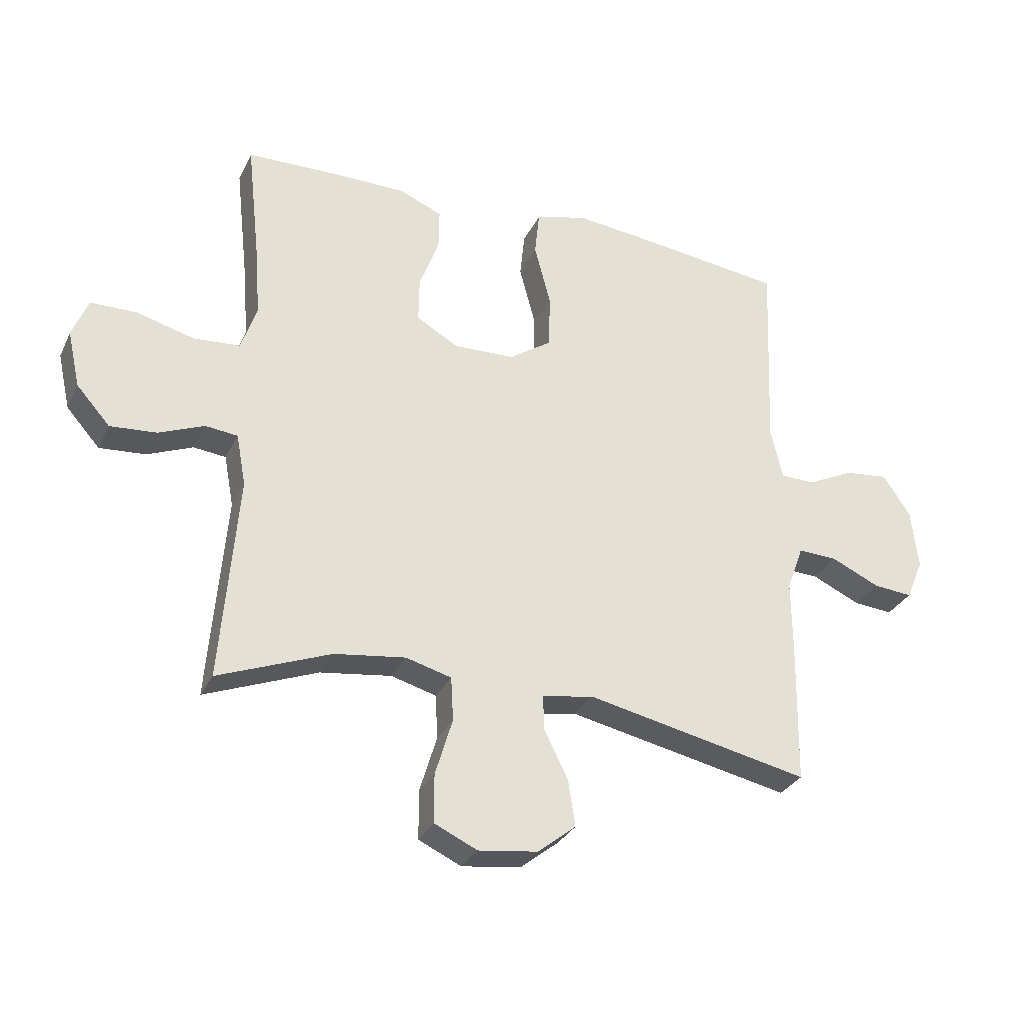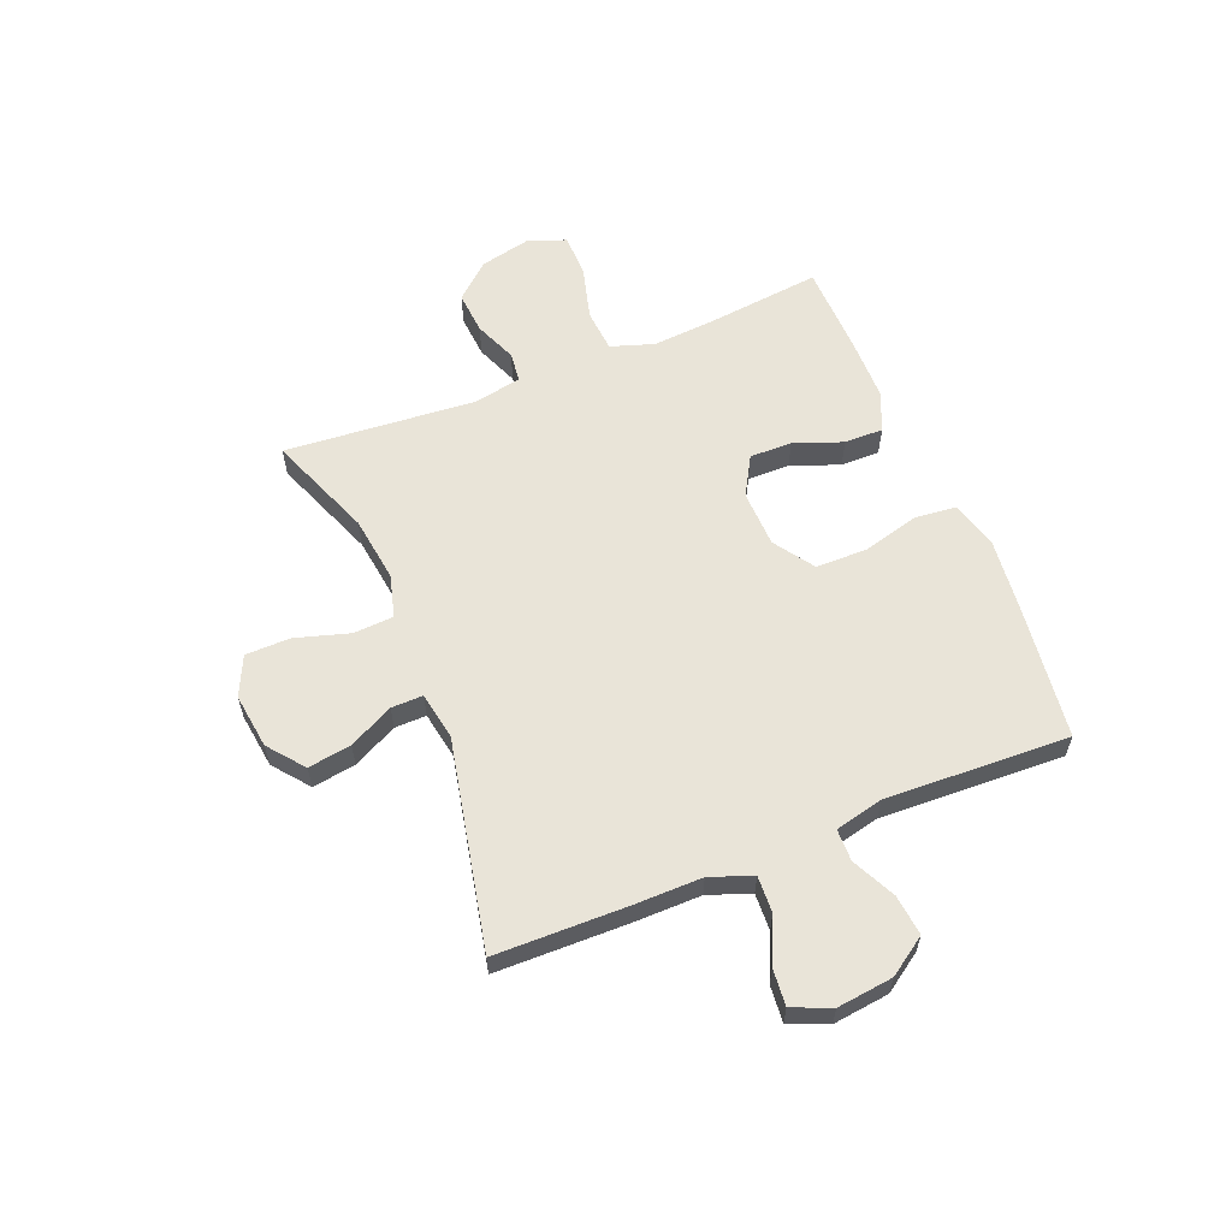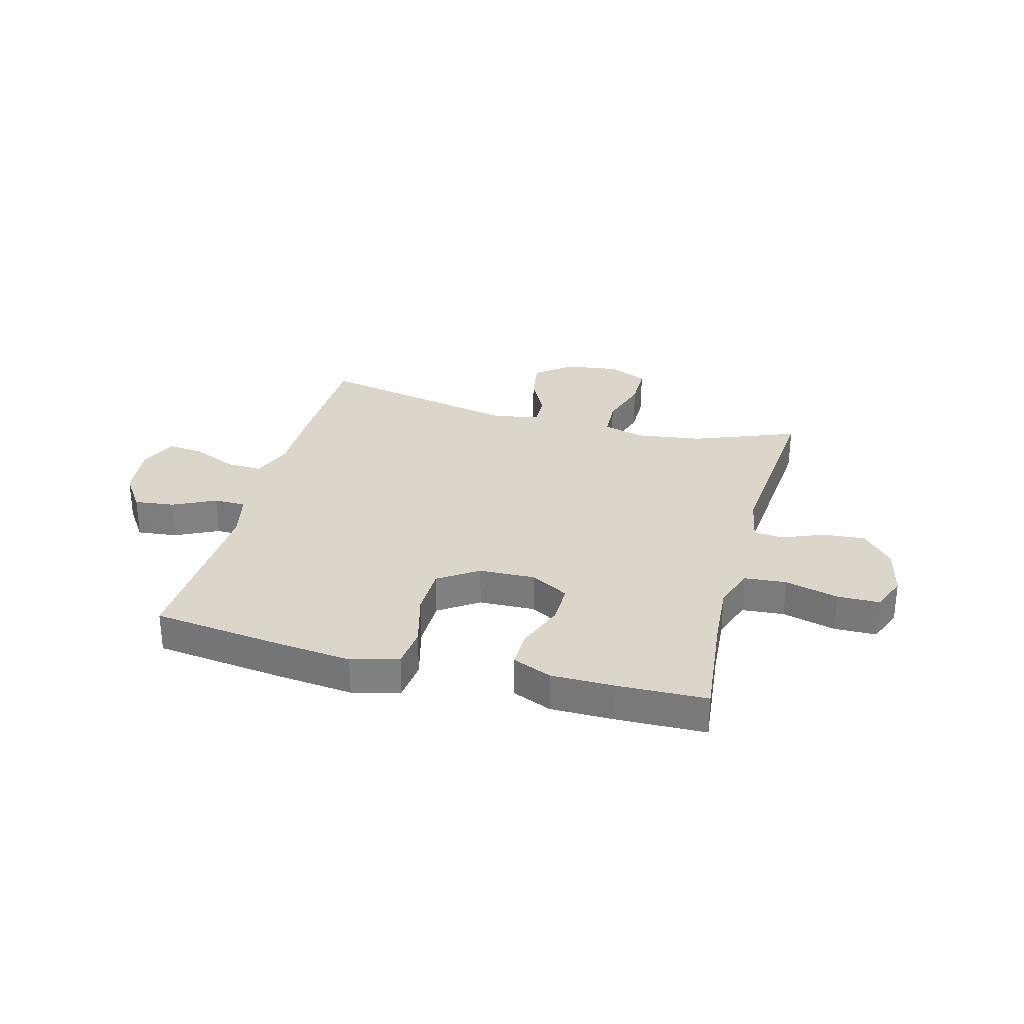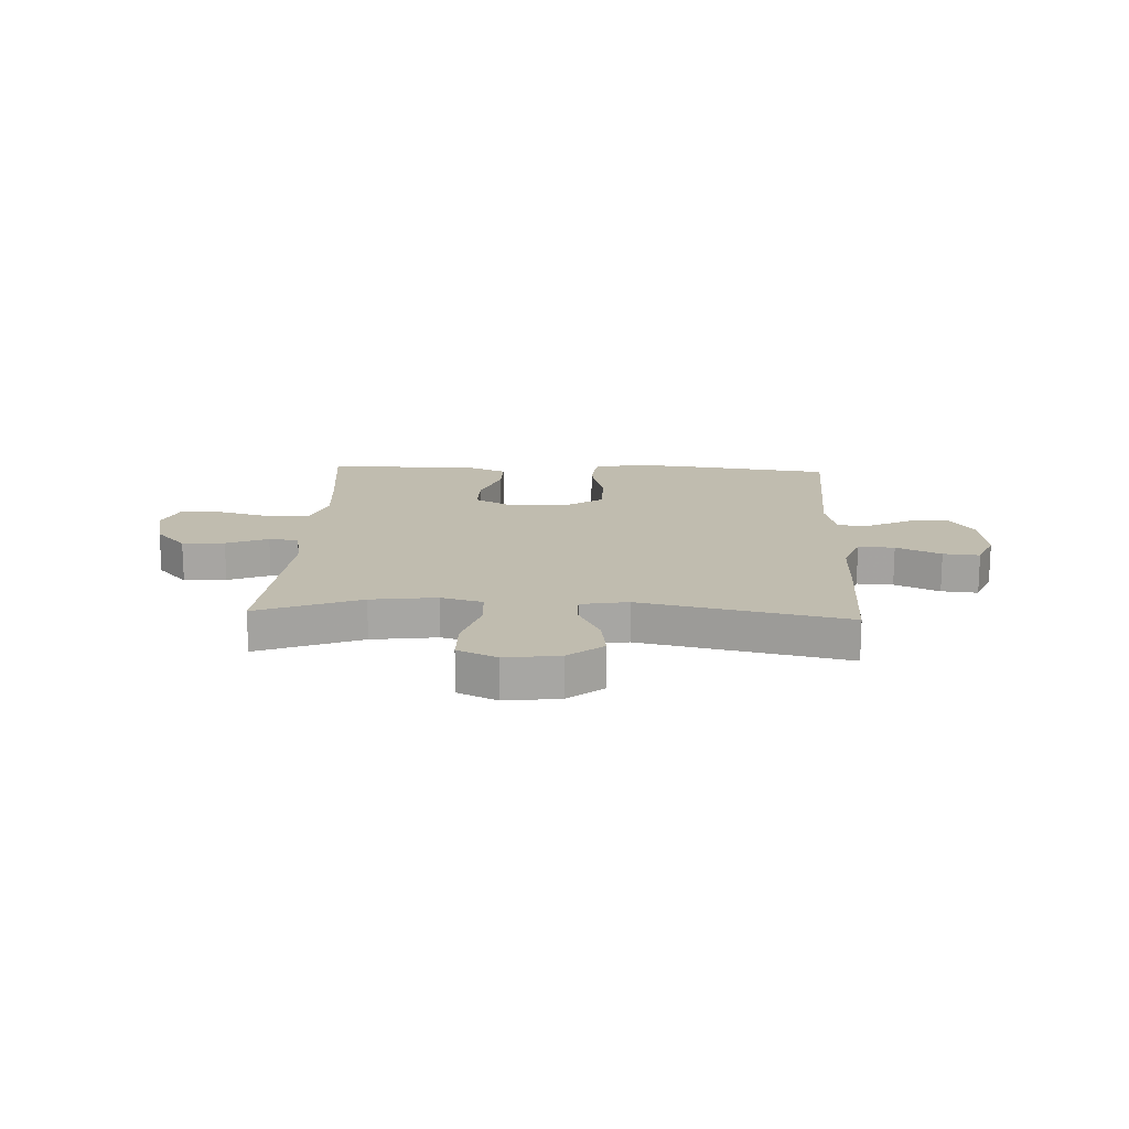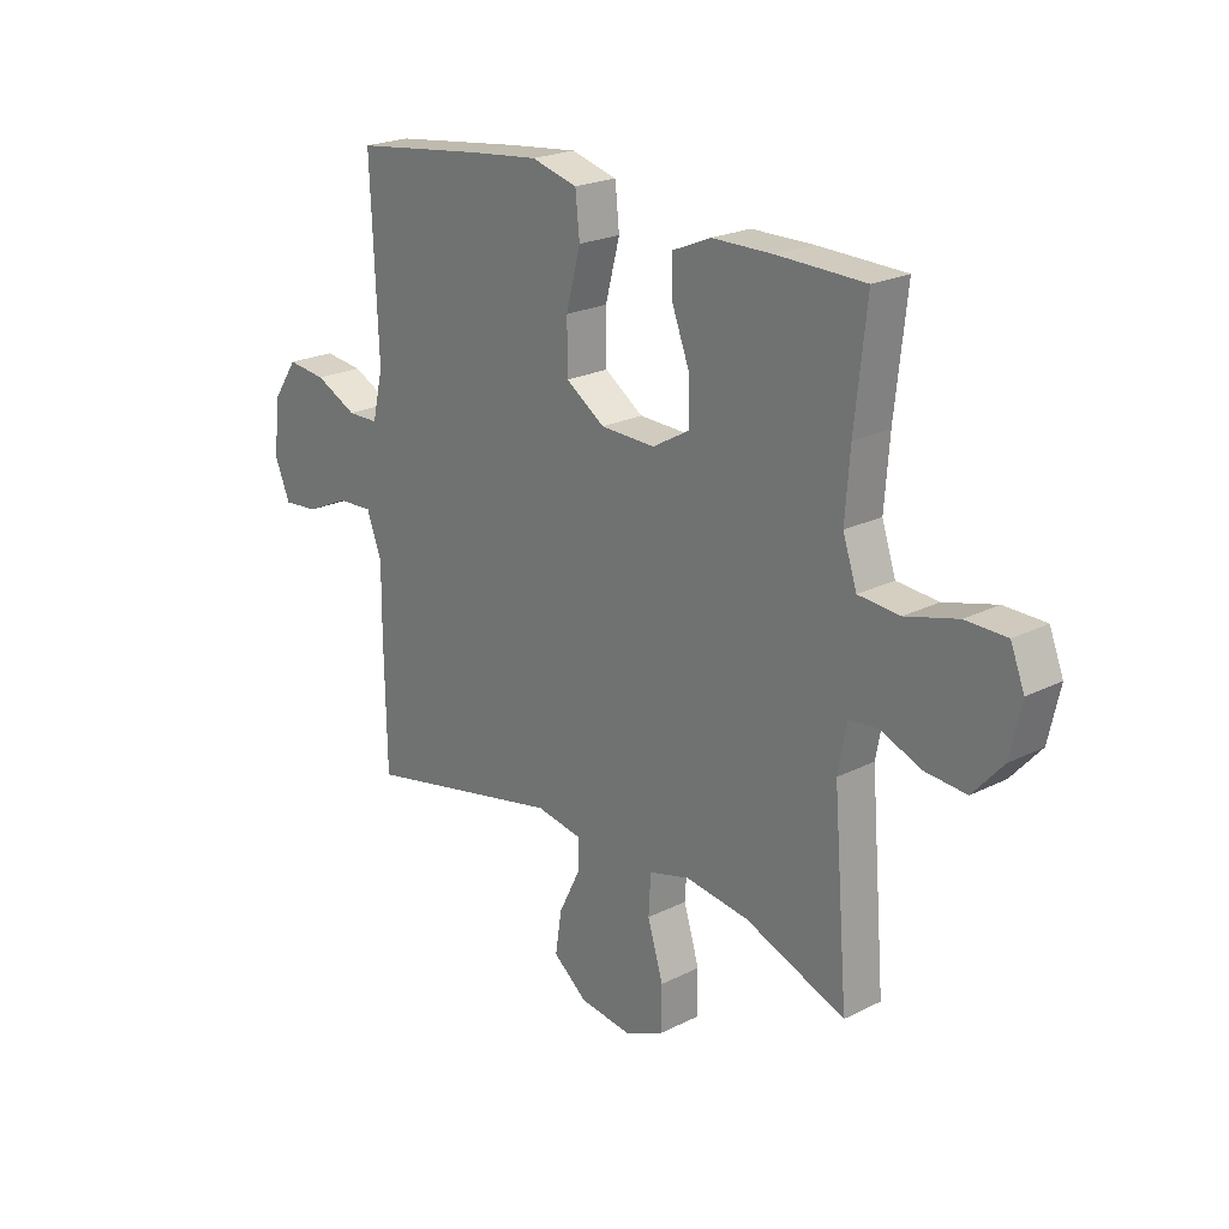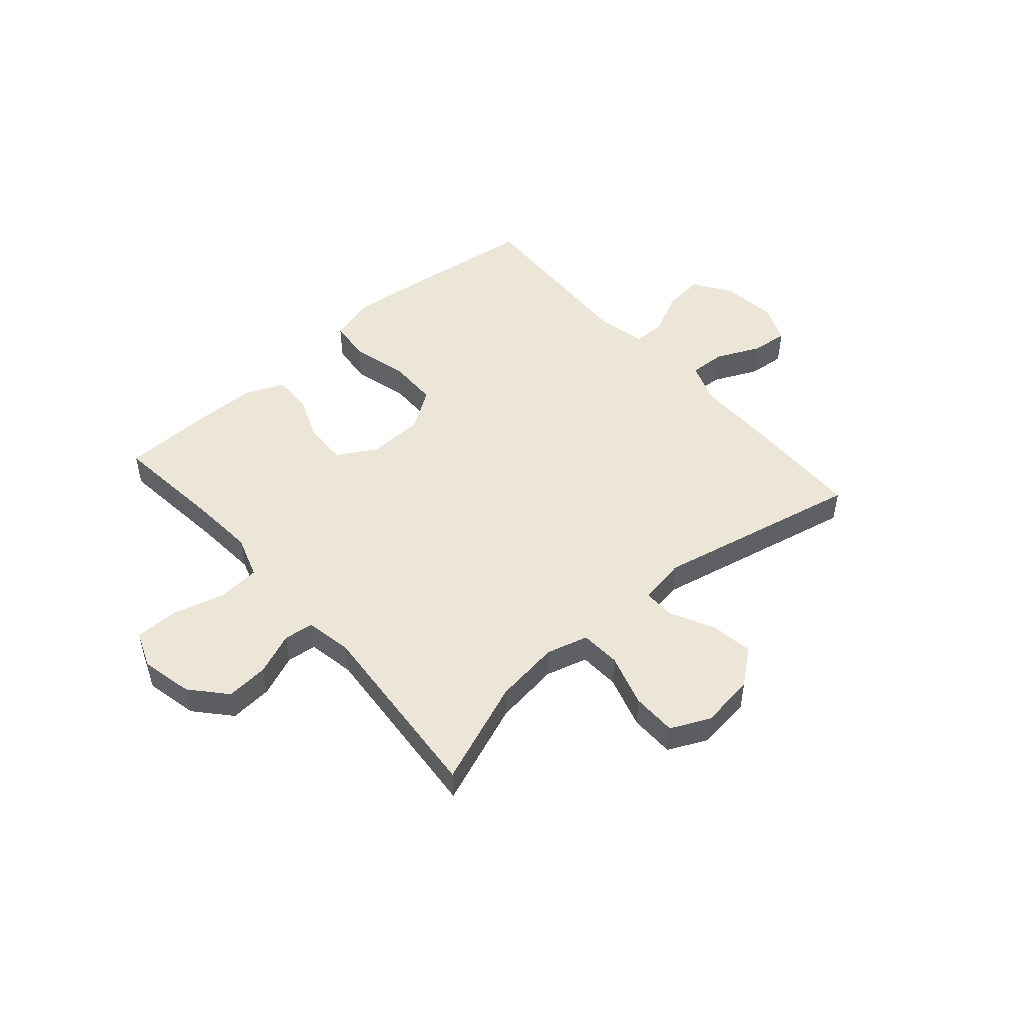
<metadata>
{"format":"obj","ext":"obj","renderer":"f3d","projection":"perspective","resolution":1024,"background":"white","views":[{"elev":-30.3,"azim":157.9,"up":"+Z"},{"elev":59.9,"azim":-112.1,"up":"+Y"},{"elev":29.7,"azim":14.9,"up":"+Y"},{"elev":16.3,"azim":-177.3,"up":"+Y"},{"elev":22.1,"azim":48.8,"up":"+Z"},{"elev":49.5,"azim":139.0,"up":"+Y"}]}
</metadata>
<code>
v 0.5 0.07 -0.5
v 0.312 0.07 -0.427
v 0.193 0.07 -0.411
v 0.117 0.07 -0.432
v 0.113 0.07 -0.505
v 0.142 0.07 -0.601
v 0.141 0.07 -0.682
v 0.07 0.07 -0.715
v -0.029 0.07 -0.702
v -0.093 0.07 -0.651
v -0.081 0.07 -0.573
v -0.041 0.07 -0.493
v -0.04 0.07 -0.436
v -0.126 0.07 -0.421
v -0.5 0.07 -0.5
v -0.504 0.07 -0.262
v -0.503 0.07 -0.141
v -0.531 0.07 -0.065
v -0.597 0.07 -0.068
v -0.678 0.07 -0.105
v -0.744 0.07 -0.111
v -0.773 0.07 -0.042
v -0.761 0.07 0.059
v -0.715 0.07 0.127
v -0.642 0.07 0.119
v -0.564 0.07 0.081
v -0.506 0.07 0.082
v -0.486 0.07 0.169
v -0.5 0.07 0.5
v -0.255 0.07 0.531
v -0.125 0.07 0.545
v -0.039 0.07 0.522
v -0.031 0.07 0.446
v -0.058 0.07 0.344
v -0.057 0.07 0.252
v 0.015 0.07 0.203
v 0.117 0.07 0.2
v 0.187 0.07 0.24
v 0.186 0.07 0.316
v 0.153 0.07 0.403
v 0.152 0.07 0.473
v 0.223 0.07 0.503
v 0.337 0.07 0.504
v 0.5 0.07 0.5
v 0.478 0.07 0.299
v 0.469 0.07 0.181
v 0.495 0.07 0.103
v 0.572 0.07 0.097
v 0.669 0.07 0.123
v 0.746 0.07 0.122
v 0.772 0.07 0.056
v 0.751 0.07 -0.038
v 0.695 0.07 -0.101
v 0.618 0.07 -0.095
v 0.542 0.07 -0.064
v 0.488 0.07 -0.07
v 0.472 0.07 -0.156
v 0.5 0 -0.5
v 0.312 0 -0.427
v 0.193 0 -0.411
v 0.117 0 -0.432
v 0.113 0 -0.505
v 0.142 0 -0.601
v 0.141 0 -0.682
v 0.07 0 -0.715
v -0.029 0 -0.702
v -0.093 0 -0.651
v -0.081 0 -0.573
v -0.041 0 -0.493
v -0.04 0 -0.436
v -0.126 0 -0.421
v -0.5 0 -0.5
v -0.504 0 -0.262
v -0.503 0 -0.141
v -0.531 0 -0.065
v -0.597 0 -0.068
v -0.678 0 -0.105
v -0.744 0 -0.111
v -0.773 0 -0.042
v -0.761 0 0.059
v -0.715 0 0.127
v -0.642 0 0.119
v -0.564 0 0.081
v -0.506 0 0.082
v -0.486 0 0.169
v -0.5 0 0.5
v -0.255 0 0.531
v -0.125 0 0.545
v -0.039 0 0.522
v -0.031 0 0.446
v -0.058 0 0.344
v -0.057 0 0.252
v 0.015 0 0.203
v 0.117 0 0.2
v 0.187 0 0.24
v 0.186 0 0.316
v 0.153 0 0.403
v 0.152 0 0.473
v 0.223 0 0.503
v 0.337 0 0.504
v 0.5 0 0.5
v 0.478 0 0.299
v 0.469 0 0.181
v 0.495 0 0.103
v 0.572 0 0.097
v 0.669 0 0.123
v 0.746 0 0.122
v 0.772 0 0.056
v 0.751 0 -0.038
v 0.695 0 -0.101
v 0.618 0 -0.095
v 0.542 0 -0.064
v 0.488 0 -0.07
v 0.472 0 -0.156
f 53 54 55
f 52 53 55
f 51 52 55
f 50 51 55
f 49 50 55
f 48 49 55
f 47 48 55 56
f 46 47 56 57
f 43 44 45
f 42 43 45
f 41 42 45
f 40 41 45
f 39 40 45
f 38 39 45 46
f 37 38 46 57
f 32 33 34
f 31 32 34
f 30 31 34
f 29 30 34
f 28 29 34
f 27 28 34 35
f 24 25 26
f 23 24 26
f 22 23 26
f 21 22 26
f 20 21 26
f 19 20 26
f 18 19 26 27
f 27 35 36
f 18 27 36
f 17 18 36
f 36 37 57
f 17 36 57
f 16 17 57
f 15 16 57
f 14 15 57
f 10 11 12
f 9 10 12
f 8 9 12
f 7 8 12
f 6 7 12
f 5 6 12
f 57 1 2
f 57 2 3
f 57 3 4
f 14 57 4
f 13 14 4
f 4 5 12 13
f 112 111 110
f 112 110 109
f 112 109 108
f 112 108 107
f 112 107 106
f 112 106 105
f 113 112 105 104
f 114 113 104 103
f 102 101 100
f 102 100 99
f 102 99 98
f 102 98 97
f 102 97 96
f 103 102 96 95
f 114 103 95 94
f 91 90 89
f 91 89 88
f 91 88 87
f 91 87 86
f 91 86 85
f 92 91 85 84
f 83 82 81
f 83 81 80
f 83 80 79
f 83 79 78
f 83 78 77
f 83 77 76
f 84 83 76 75
f 93 92 84
f 93 84 75
f 93 75 74
f 114 94 93
f 114 93 74
f 114 74 73
f 114 73 72
f 114 72 71
f 69 68 67
f 69 67 66
f 69 66 65
f 69 65 64
f 69 64 63
f 69 63 62
f 59 58 114
f 60 59 114
f 61 60 114
f 61 114 71
f 61 71 70
f 70 69 62 61
f 1 58 59 2
f 2 59 60 3
f 3 60 61 4
f 4 61 62 5
f 5 62 63 6
f 6 63 64 7
f 7 64 65 8
f 8 65 66 9
f 9 66 67 10
f 10 67 68 11
f 11 68 69 12
f 12 69 70 13
f 13 70 71 14
f 14 71 72 15
f 15 72 73 16
f 16 73 74 17
f 17 74 75 18
f 18 75 76 19
f 19 76 77 20
f 20 77 78 21
f 21 78 79 22
f 22 79 80 23
f 23 80 81 24
f 24 81 82 25
f 25 82 83 26
f 26 83 84 27
f 27 84 85 28
f 28 85 86 29
f 29 86 87 30
f 30 87 88 31
f 31 88 89 32
f 32 89 90 33
f 33 90 91 34
f 34 91 92 35
f 35 92 93 36
f 36 93 94 37
f 37 94 95 38
f 38 95 96 39
f 39 96 97 40
f 40 97 98 41
f 41 98 99 42
f 42 99 100 43
f 43 100 101 44
f 44 101 102 45
f 45 102 103 46
f 46 103 104 47
f 47 104 105 48
f 48 105 106 49
f 49 106 107 50
f 50 107 108 51
f 51 108 109 52
f 52 109 110 53
f 53 110 111 54
f 54 111 112 55
f 55 112 113 56
f 56 113 114 57
f 57 114 58 1

</code>
